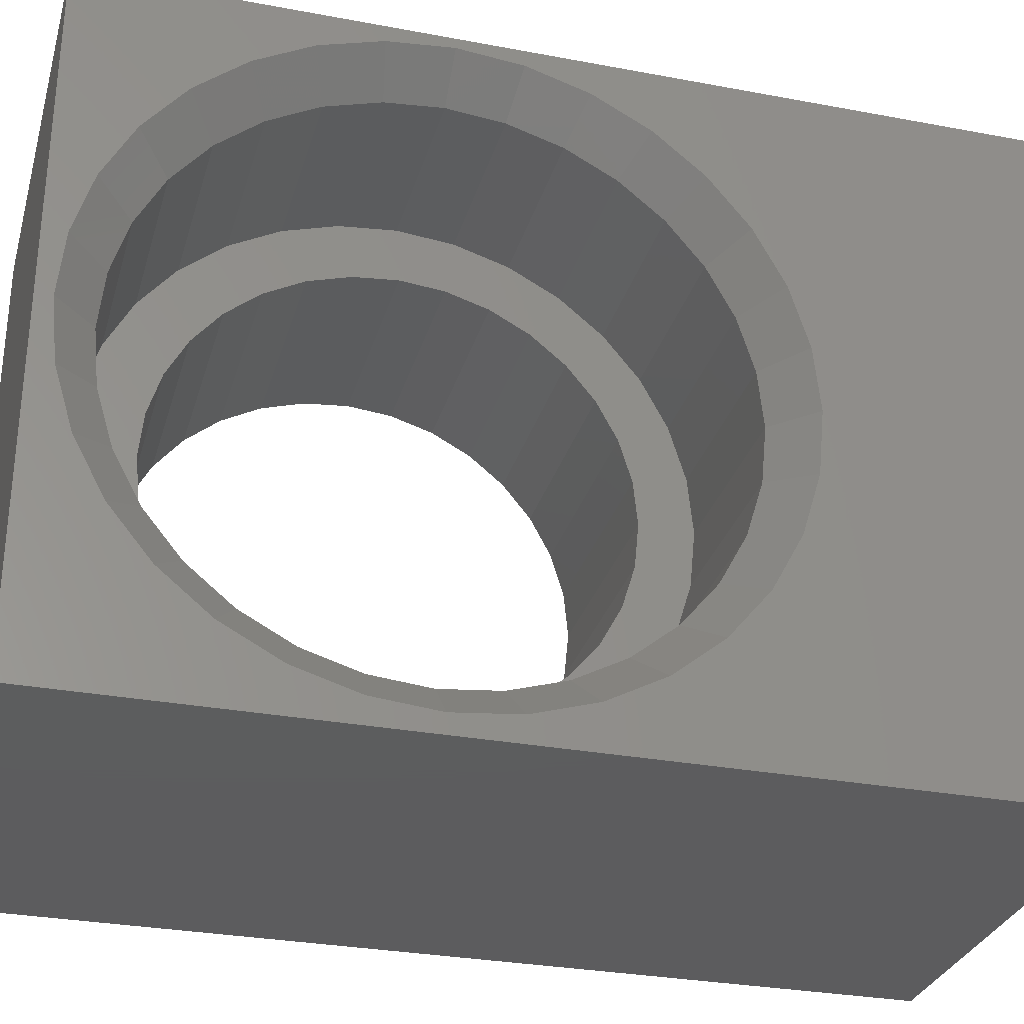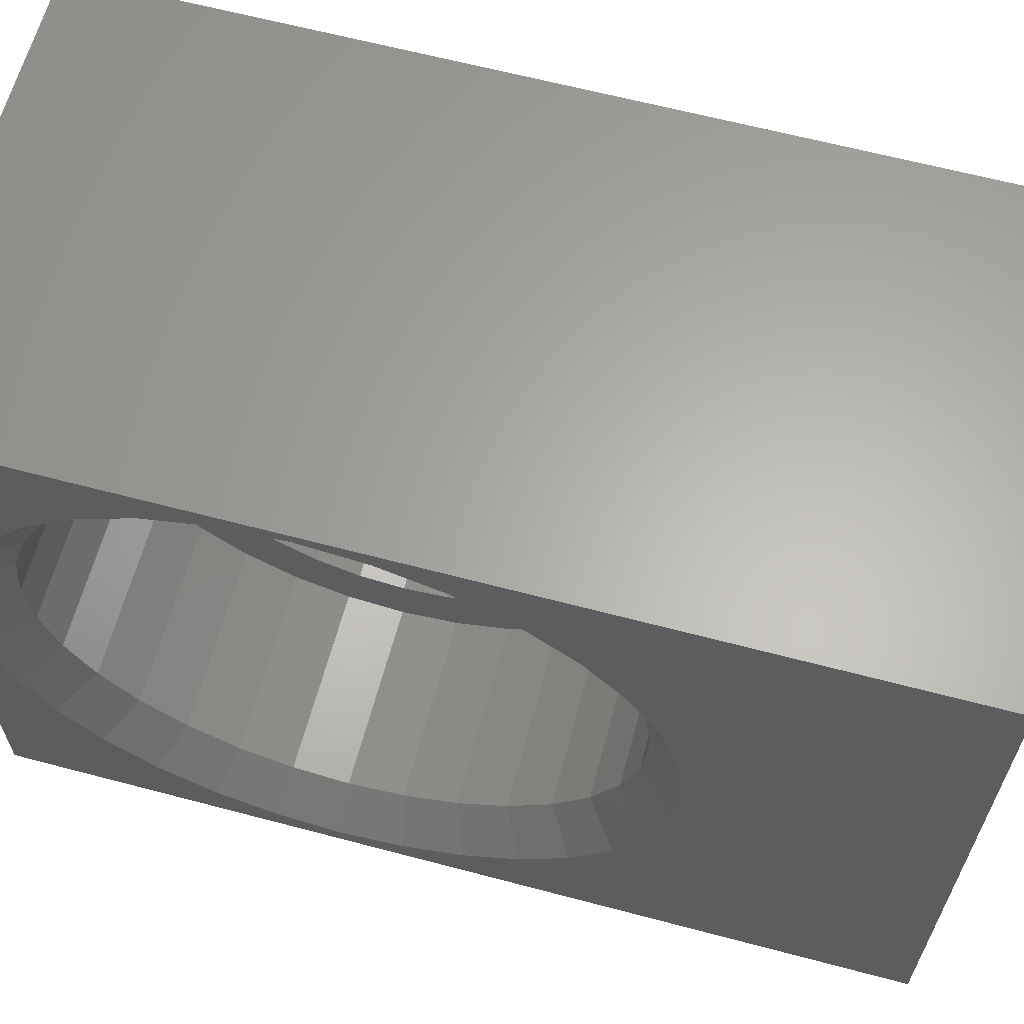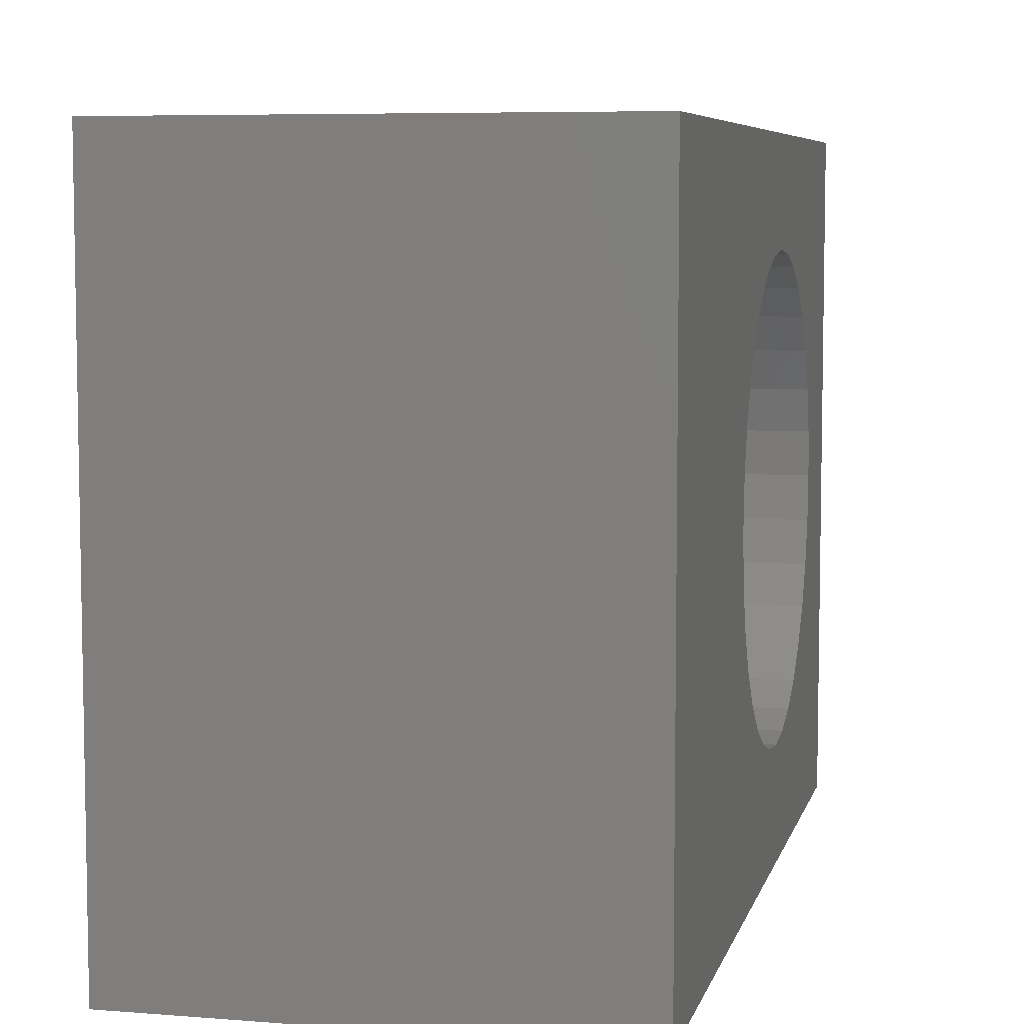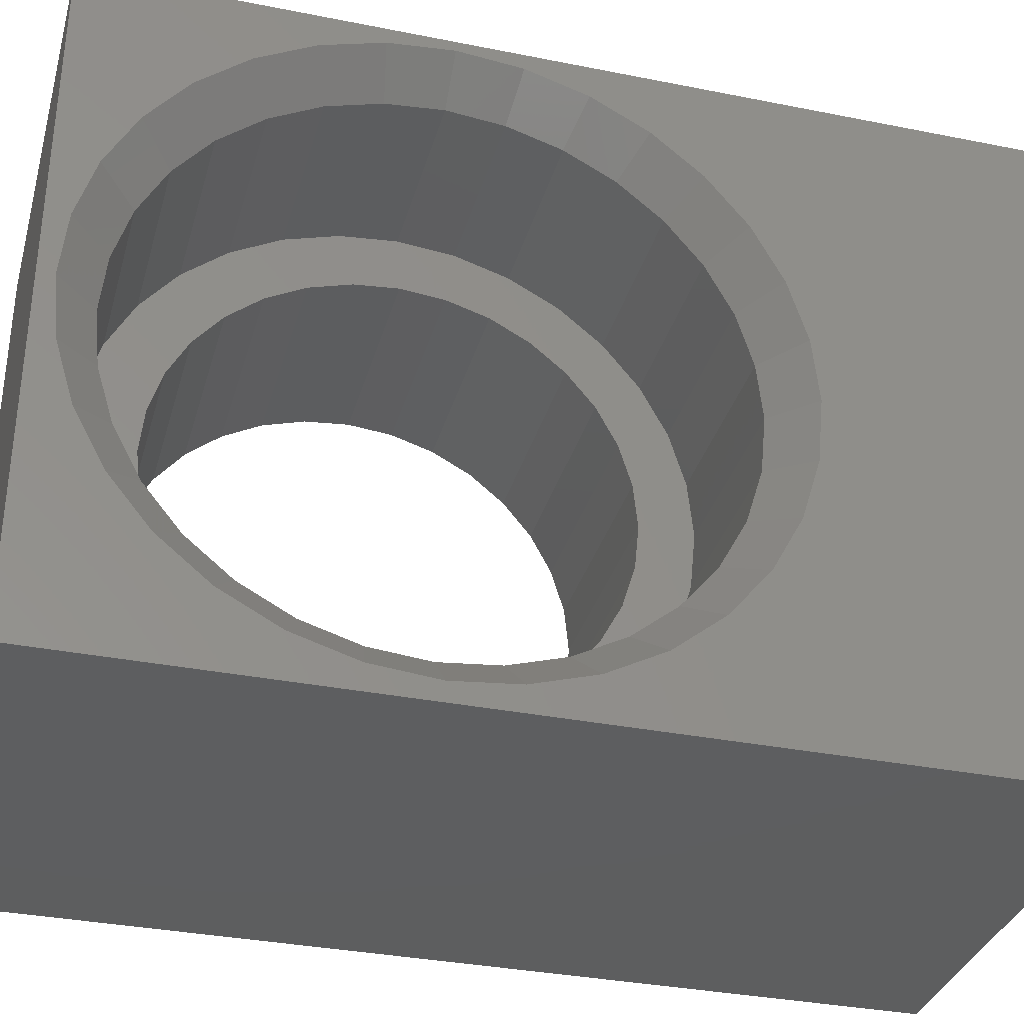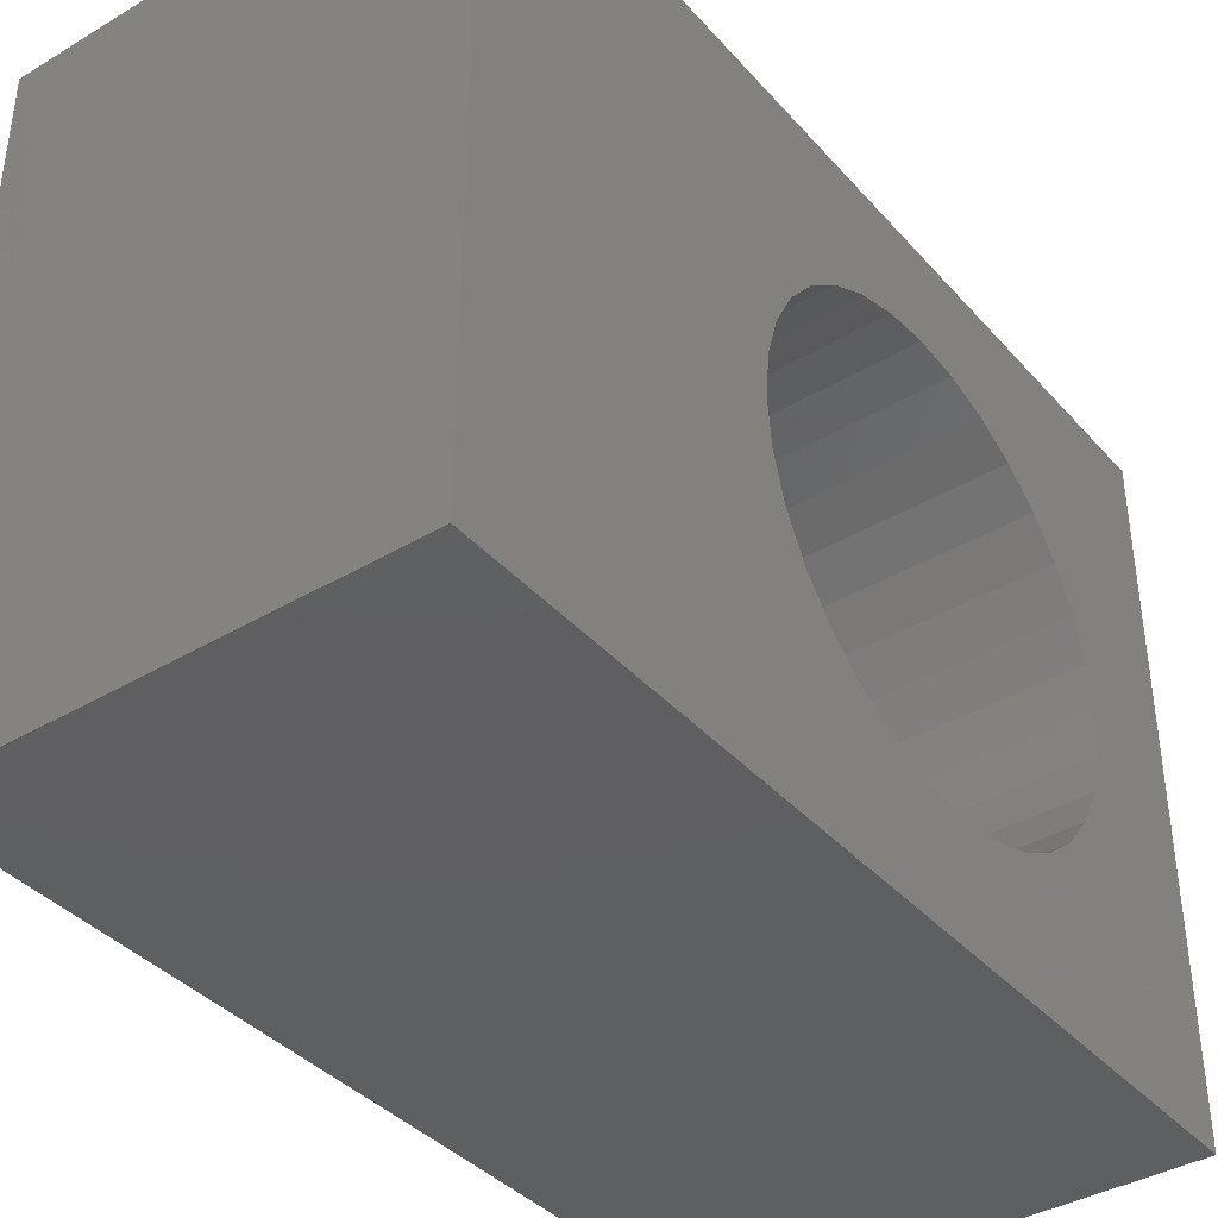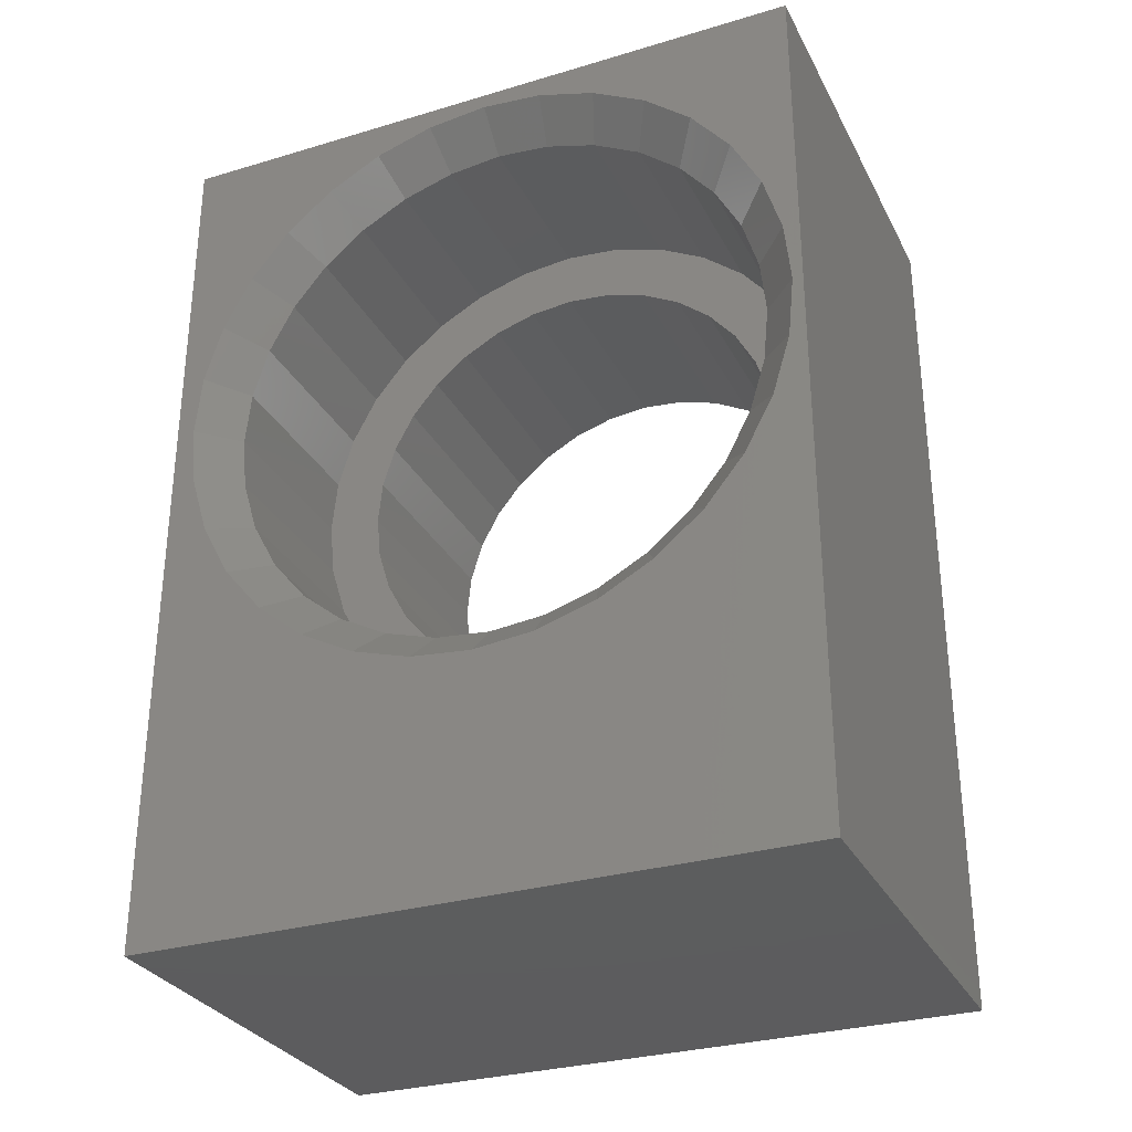
<metadata>
{"format":"stl","ext":"stl","renderer":"f3d","projection":"perspective","resolution":1024,"background":"white","views":[{"elev":-30.2,"azim":74.7,"up":"+Y"},{"elev":63.4,"azim":105.0,"up":"+Y"},{"elev":6.6,"azim":-166.8,"up":"+Y"},{"elev":-33.9,"azim":74.8,"up":"+Y"},{"elev":-38.8,"azim":-143.3,"up":"+Y"},{"elev":-30.3,"azim":113.4,"up":"+Z"}]}
</metadata>
<code>
# stl→obj: 168 verts, 336 faces
v 0.1875 0.2837 0.2319
v 0.3438 0.3299 0.2365
v 0.1875 0.3299 0.2365
v 0.3438 0.3744 0.2499
v 0.1875 0.3744 0.2499
v 0.3438 0.4153 0.2718
v 0.1875 0.4153 0.2718
v 0.3438 0.4512 0.3013
v 0.1875 0.4512 0.3013
v 0.3438 0.4806 0.3372
v 0.1875 0.4806 0.3372
v 0.3438 0.5025 0.3781
v 0.1875 0.5025 0.3781
v 0.3438 0.516 0.4225
v 0.1875 0.516 0.4225
v 0.3438 0.5206 0.4688
v 0.1875 0.5206 0.4688
v 0.3438 0.2837 0.2319
v 0.1875 0.2375 0.2365
v 0.3438 0.2375 0.2365
v 0.1875 0.1931 0.2499
v 0.3438 0.1931 0.2499
v 0.1875 0.1521 0.2718
v 0.3438 0.1521 0.2718
v 0.1875 0.1162 0.3013
v 0.3438 0.1162 0.3013
v 0.1875 0.08679 0.3372
v 0.3438 0.08679 0.3372
v 0.1875 0.0649 0.3781
v 0.3438 0.0649 0.3781
v 0.1875 0.05143 0.4225
v 0.3438 0.05143 0.4225
v 0.1875 0.04688 0.4688
v 0.3438 0.04688 0.4688
v 0.1875 0.2837 0.7056
v 0.3438 0.2375 0.701
v 0.1875 0.2375 0.701
v 0.3438 0.1931 0.6876
v 0.1875 0.1931 0.6876
v 0.3438 0.1521 0.6657
v 0.1875 0.1521 0.6657
v 0.3438 0.1162 0.6362
v 0.1875 0.1162 0.6362
v 0.3438 0.08679 0.6003
v 0.1875 0.08679 0.6003
v 0.3438 0.0649 0.5594
v 0.1875 0.0649 0.5594
v 0.3438 0.05143 0.515
v 0.1875 0.05143 0.515
v 0.3438 0.2837 0.7056
v 0.1875 0.3299 0.701
v 0.3438 0.3299 0.701
v 0.1875 0.3744 0.6876
v 0.3438 0.3744 0.6876
v 0.1875 0.4153 0.6657
v 0.3438 0.4153 0.6657
v 0.1875 0.4512 0.6362
v 0.3438 0.4512 0.6362
v 0.1875 0.4806 0.6003
v 0.3438 0.4806 0.6003
v 0.1875 0.5025 0.5594
v 0.3438 0.5025 0.5594
v 0.1875 0.516 0.515
v 0.3438 0.516 0.515
v 0.375 4.592e-17 0.75
v 0.375 0 0
v 0.375 0.01562 0.4688
v 0.375 0.02078 0.5211
v 0.375 0.03603 0.5713
v 0.375 0.06081 0.6177
v 0.375 0.09415 0.6583
v 0.375 0.1348 0.6917
v 0.375 0.1811 0.7164
v 0.375 0.2314 0.7317
v 0.375 0.2837 0.7368
v 0.375 0.5605 0.75
v 0.375 0.5605 -3.432e-17
v 0.375 0.2837 0.2007
v 0.375 0.2314 0.2058
v 0.375 0.1811 0.2211
v 0.375 0.1348 0.2458
v 0.375 0.09415 0.2792
v 0.375 0.06081 0.3198
v 0.375 0.03603 0.3662
v 0.375 0.02078 0.4164
v 0.375 0.5518 0.4688
v 0.375 0.5467 0.4164
v 0.375 0.5314 0.3662
v 0.375 0.5066 0.3198
v 0.375 0.4733 0.2792
v 0.375 0.4327 0.2458
v 0.375 0.3863 0.2211
v 0.375 0.336 0.2058
v 0.375 0.336 0.7317
v 0.375 0.3863 0.7164
v 0.375 0.4327 0.6917
v 0.375 0.4733 0.6583
v 0.375 0.5066 0.6177
v 0.375 0.5314 0.5713
v 0.375 0.5467 0.5211
v 0 0.2842 0.2763
v 0.1875 0.3212 0.28
v 0 0.3212 0.28
v 0.1875 0.3567 0.2907
v 0 0.3567 0.2907
v 0.1875 0.3895 0.3082
v 0 0.3895 0.3082
v 0.1875 0.4182 0.3318
v 0 0.4182 0.3318
v 0.1875 0.4418 0.3605
v 0 0.4418 0.3605
v 0.1875 0.4593 0.3933
v 0 0.4593 0.3933
v 0.1875 0.47 0.4288
v 0 0.47 0.4288
v 0.1875 0.4737 0.4658
v 0 0.4737 0.4658
v 0.1875 0.2842 0.2763
v 0 0.2472 0.28
v 0.1875 0.2472 0.28
v 0 0.2117 0.2907
v 0.1875 0.2117 0.2907
v 0 0.1789 0.3082
v 0.1875 0.1789 0.3082
v 0 0.1502 0.3318
v 0.1875 0.1502 0.3318
v 0 0.1267 0.3605
v 0.1875 0.1267 0.3605
v 0 0.1092 0.3933
v 0.1875 0.1092 0.3933
v 0 0.09838 0.4288
v 0.1875 0.09838 0.4288
v 0 0.09474 0.4658
v 0.1875 0.09474 0.4658
v 0 0.2842 0.6553
v 0.1875 0.2472 0.6516
v 0 0.2472 0.6516
v 0.1875 0.2117 0.6408
v 0 0.2117 0.6408
v 0.1875 0.1789 0.6233
v 0 0.1789 0.6233
v 0.1875 0.1502 0.5998
v 0 0.1502 0.5998
v 0.1875 0.1267 0.5711
v 0 0.1267 0.5711
v 0.1875 0.1092 0.5383
v 0 0.1092 0.5383
v 0.1875 0.09838 0.5028
v 0 0.09838 0.5028
v 0.1875 0.2842 0.6553
v 0 0.3212 0.6516
v 0.1875 0.3212 0.6516
v 0 0.3567 0.6408
v 0.1875 0.3567 0.6408
v 0 0.3895 0.6233
v 0.1875 0.3895 0.6233
v 0 0.4182 0.5998
v 0.1875 0.4182 0.5998
v 0 0.4418 0.5711
v 0.1875 0.4418 0.5711
v 0 0.4593 0.5383
v 0.1875 0.4593 0.5383
v 0 0.47 0.5028
v 0.1875 0.47 0.5028
v 0 4.592e-17 0.75
v 0 0.5605 0.75
v 0 0 0
v 0 0.5605 -3.432e-17
f 1 2 3
f 3 2 4
f 3 4 5
f 5 4 6
f 5 6 7
f 7 6 8
f 7 8 9
f 9 8 10
f 9 10 11
f 11 10 12
f 11 12 13
f 13 12 14
f 13 14 15
f 15 14 16
f 15 16 17
f 2 1 18
f 18 1 19
f 18 19 20
f 20 19 21
f 20 21 22
f 22 21 23
f 22 23 24
f 24 23 25
f 24 25 26
f 26 25 27
f 26 27 28
f 28 27 29
f 28 29 30
f 30 29 31
f 30 31 32
f 32 31 33
f 32 33 34
f 35 36 37
f 37 36 38
f 37 38 39
f 39 38 40
f 39 40 41
f 41 40 42
f 41 42 43
f 43 42 44
f 43 44 45
f 45 44 46
f 45 46 47
f 47 46 48
f 47 48 49
f 49 48 34
f 49 34 33
f 36 35 50
f 50 35 51
f 50 51 52
f 52 51 53
f 52 53 54
f 54 53 55
f 54 55 56
f 56 55 57
f 56 57 58
f 58 57 59
f 58 59 60
f 60 59 61
f 60 61 62
f 62 61 63
f 62 63 64
f 64 63 17
f 64 17 16
f 65 66 67
f 65 67 68
f 65 68 69
f 65 69 70
f 65 70 71
f 65 71 72
f 65 72 73
f 65 73 74
f 65 74 75
f 65 75 76
f 66 77 78
f 66 78 79
f 66 79 80
f 66 80 81
f 66 81 82
f 66 82 83
f 66 83 84
f 66 84 85
f 66 85 67
f 77 86 87
f 77 87 88
f 77 88 89
f 77 89 90
f 77 90 91
f 77 91 92
f 77 92 93
f 77 93 78
f 76 75 94
f 76 94 95
f 76 95 96
f 76 96 97
f 76 97 98
f 76 98 99
f 76 99 100
f 76 100 86
f 76 86 77
f 50 52 75
f 75 74 50
f 70 42 71
f 71 42 40
f 71 40 72
f 42 70 44
f 44 70 69
f 44 69 46
f 46 69 68
f 46 68 48
f 48 68 67
f 48 67 34
f 60 97 58
f 58 97 96
f 58 96 56
f 97 60 98
f 98 60 62
f 98 62 99
f 99 62 64
f 99 64 100
f 100 64 16
f 100 16 86
f 75 52 94
f 94 52 54
f 94 54 95
f 95 54 56
f 95 56 96
f 50 74 36
f 36 74 73
f 36 73 38
f 38 73 72
f 38 72 40
f 18 20 78
f 78 93 18
f 89 8 90
f 90 8 6
f 90 6 91
f 8 89 10
f 10 89 88
f 10 88 12
f 12 88 87
f 12 87 14
f 14 87 86
f 14 86 16
f 28 82 26
f 26 82 81
f 26 81 24
f 82 28 83
f 83 28 30
f 83 30 84
f 84 30 32
f 84 32 85
f 85 32 34
f 85 34 67
f 78 20 79
f 79 20 22
f 79 22 80
f 80 22 24
f 80 24 81
f 18 93 2
f 2 93 92
f 2 92 4
f 4 92 91
f 4 91 6
f 101 102 103
f 103 102 104
f 103 104 105
f 105 104 106
f 105 106 107
f 107 106 108
f 107 108 109
f 109 108 110
f 109 110 111
f 111 110 112
f 111 112 113
f 113 112 114
f 113 114 115
f 115 114 116
f 115 116 117
f 102 101 118
f 118 101 119
f 118 119 120
f 120 119 121
f 120 121 122
f 122 121 123
f 122 123 124
f 124 123 125
f 124 125 126
f 126 125 127
f 126 127 128
f 128 127 129
f 128 129 130
f 130 129 131
f 130 131 132
f 132 131 133
f 132 133 134
f 135 136 137
f 137 136 138
f 137 138 139
f 139 138 140
f 139 140 141
f 141 140 142
f 141 142 143
f 143 142 144
f 143 144 145
f 145 144 146
f 145 146 147
f 147 146 148
f 147 148 149
f 149 148 134
f 149 134 133
f 136 135 150
f 150 135 151
f 150 151 152
f 152 151 153
f 152 153 154
f 154 153 155
f 154 155 156
f 156 155 157
f 156 157 158
f 158 157 159
f 158 159 160
f 160 159 161
f 160 161 162
f 162 161 163
f 162 163 164
f 164 163 117
f 164 117 116
f 146 49 148
f 55 152 154
f 41 43 138
f 41 138 136
f 41 136 150
f 41 150 39
f 150 152 55
f 150 55 53
f 150 53 51
f 150 51 35
f 150 35 37
f 150 37 39
f 118 120 23
f 118 23 21
f 118 21 19
f 118 19 1
f 118 1 3
f 118 3 5
f 118 5 7
f 118 7 102
f 49 146 47
f 47 146 144
f 47 144 45
f 45 144 142
f 45 142 43
f 43 142 140
f 43 140 138
f 148 49 134
f 134 49 33
f 134 33 132
f 132 33 31
f 132 31 130
f 130 31 29
f 130 29 128
f 128 29 27
f 128 27 126
f 126 27 124
f 124 27 25
f 124 25 122
f 122 25 23
f 122 23 120
f 55 154 57
f 57 154 156
f 57 156 59
f 59 156 158
f 59 158 61
f 61 158 160
f 61 160 63
f 63 160 162
f 63 162 164
f 63 164 17
f 17 164 116
f 17 116 15
f 15 116 114
f 15 114 13
f 13 114 112
f 13 112 11
f 11 112 110
f 11 110 108
f 11 108 9
f 9 108 106
f 9 106 7
f 7 106 104
f 7 104 102
f 165 166 135
f 165 135 137
f 165 137 139
f 165 139 141
f 165 141 143
f 165 143 145
f 165 145 147
f 165 147 149
f 165 149 133
f 165 133 167
f 167 133 131
f 167 131 129
f 167 129 127
f 167 127 125
f 167 125 123
f 167 123 121
f 167 121 119
f 167 119 101
f 167 101 168
f 168 101 103
f 168 103 105
f 168 105 107
f 168 107 109
f 168 109 111
f 168 111 113
f 168 113 115
f 168 115 117
f 166 168 117
f 166 117 163
f 166 163 161
f 166 161 159
f 166 159 157
f 166 157 155
f 166 155 153
f 166 153 151
f 166 151 135
f 65 165 66
f 66 165 167
f 76 166 65
f 65 166 165
f 77 168 76
f 76 168 166
f 66 167 77
f 77 167 168

</code>
